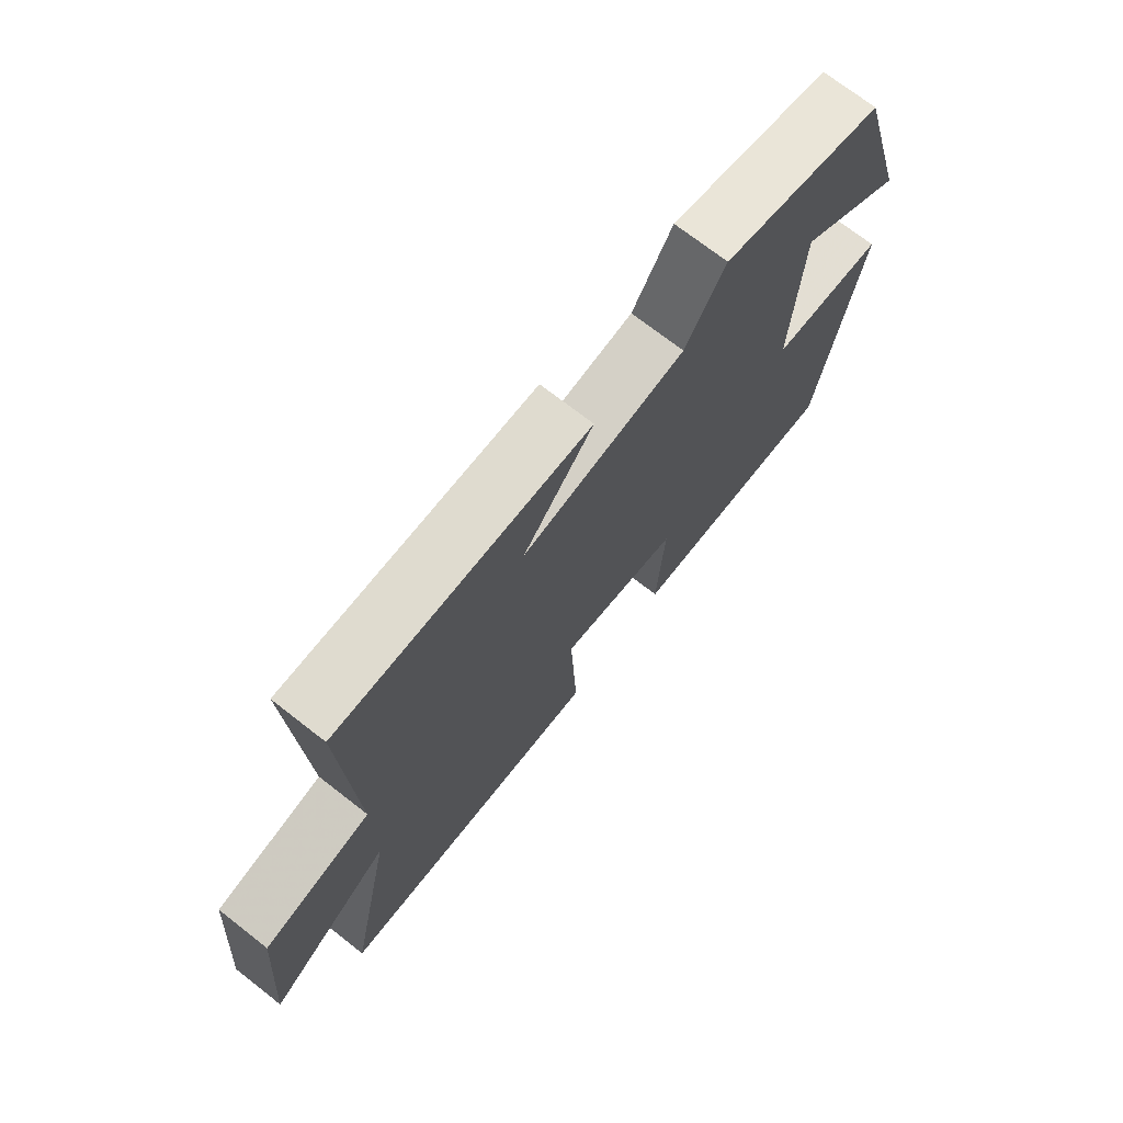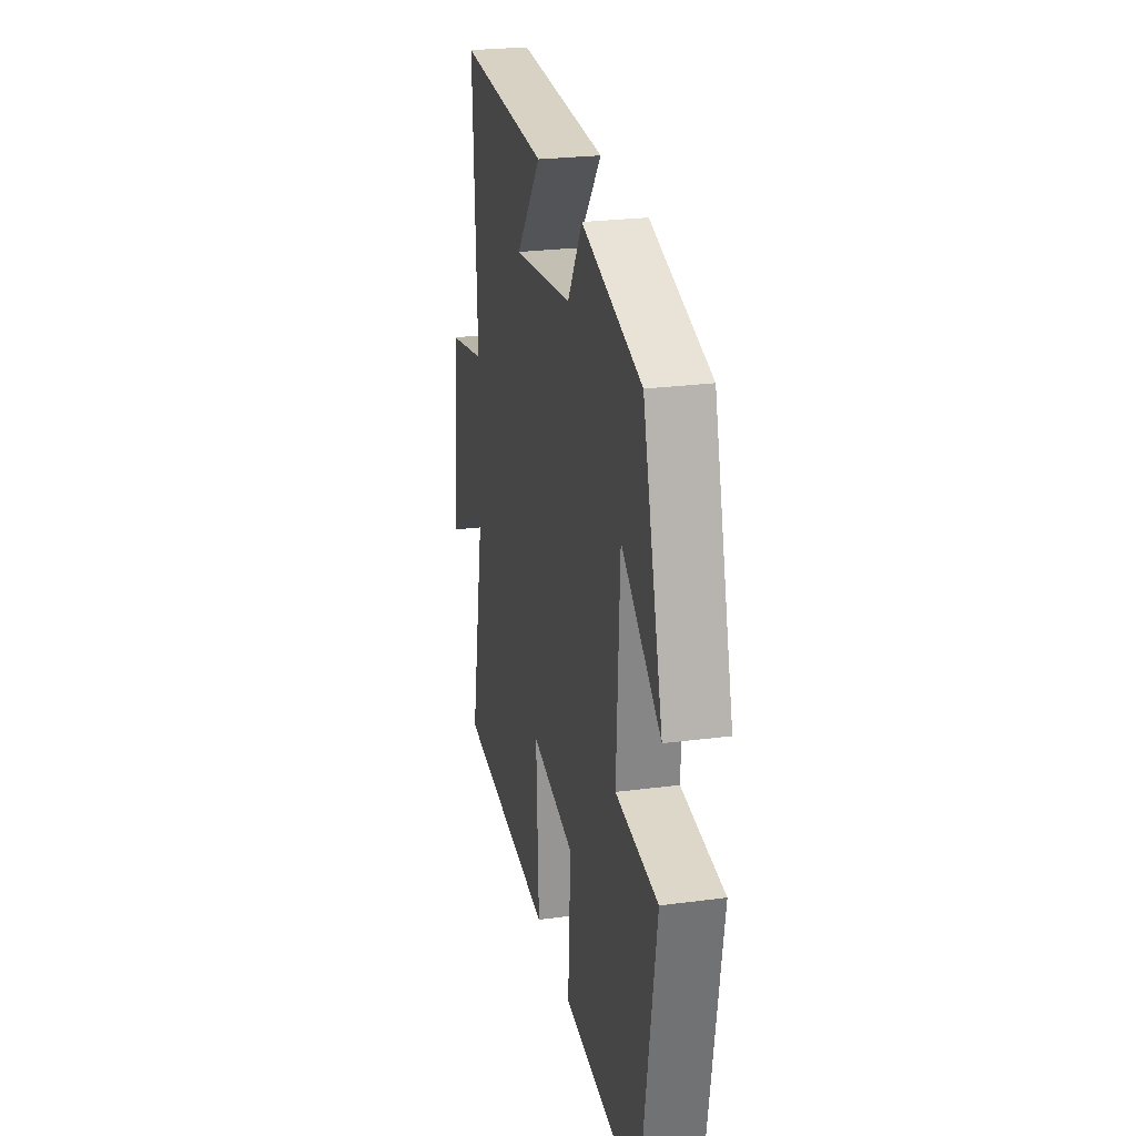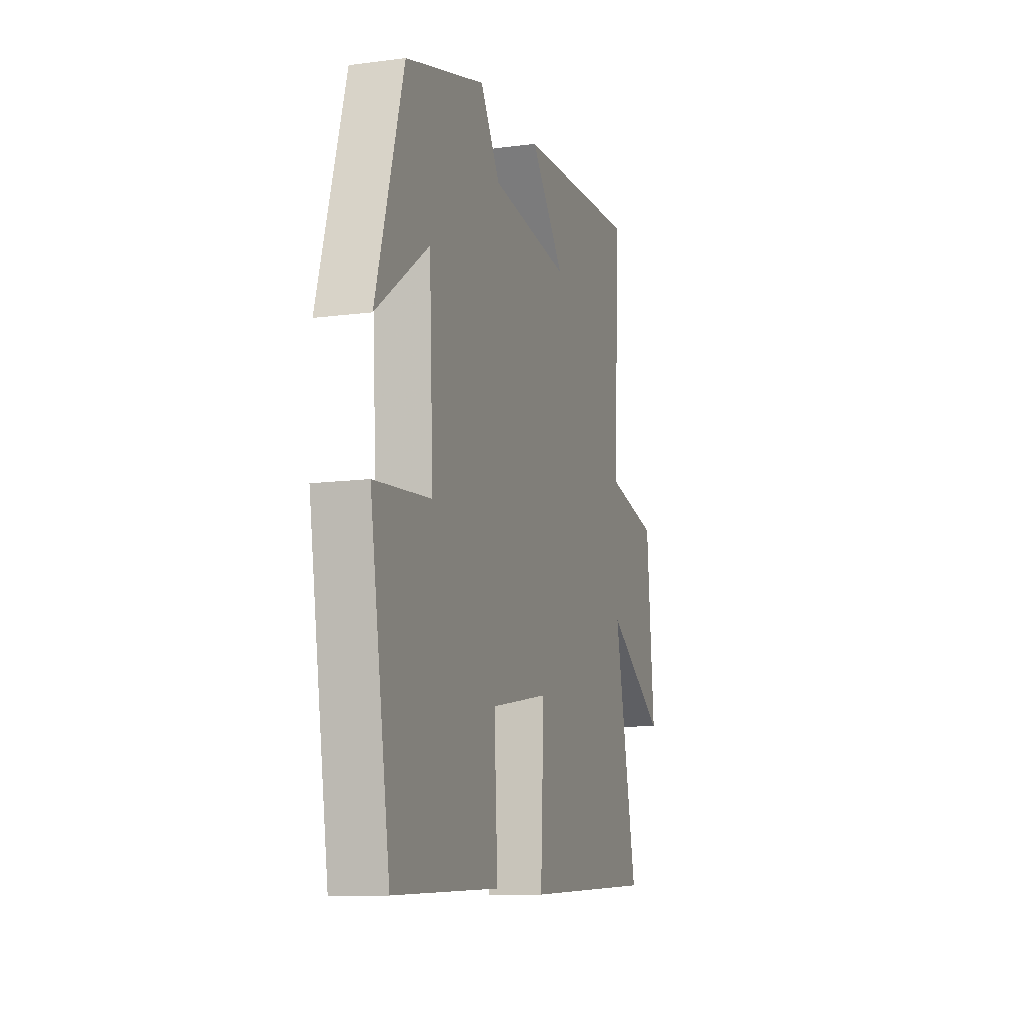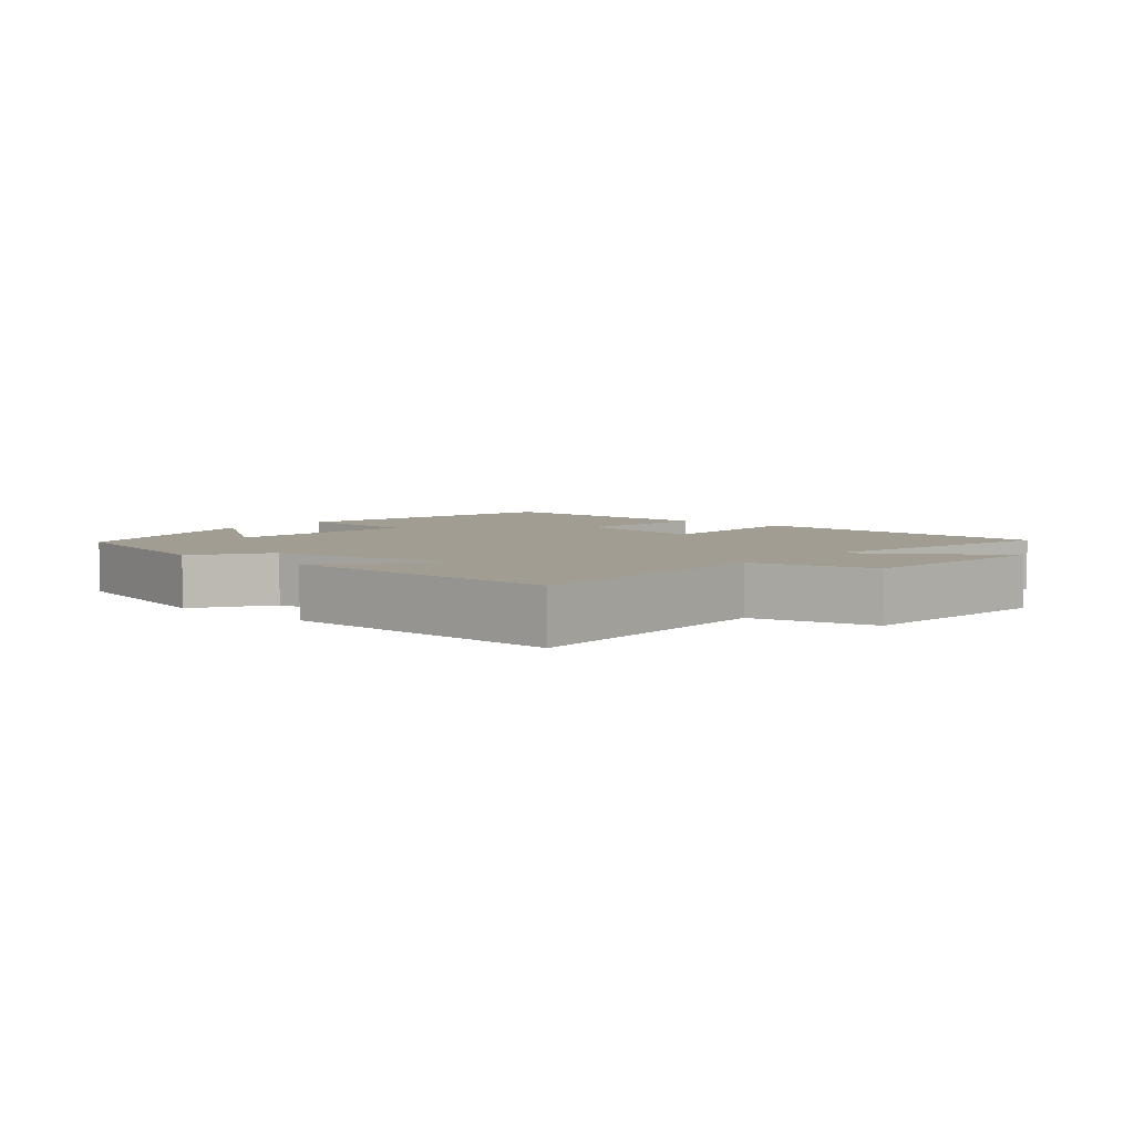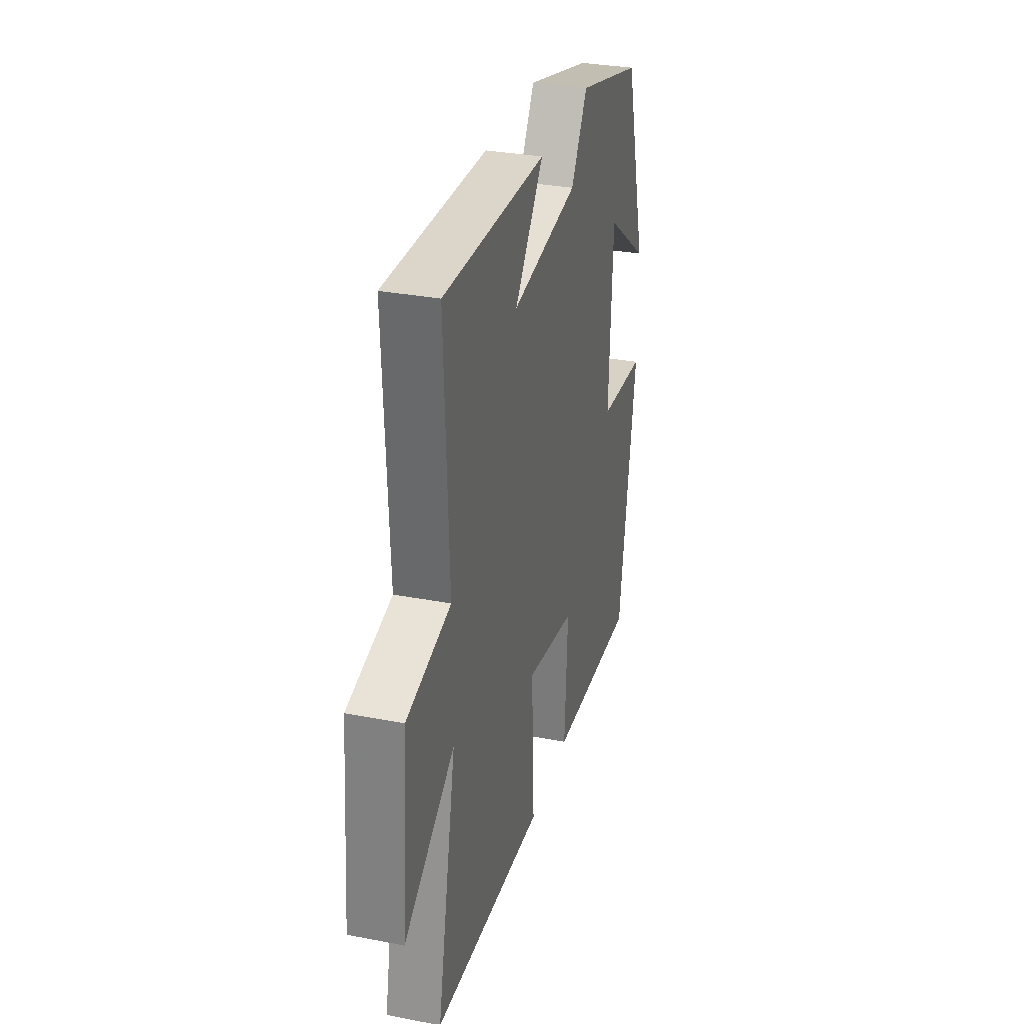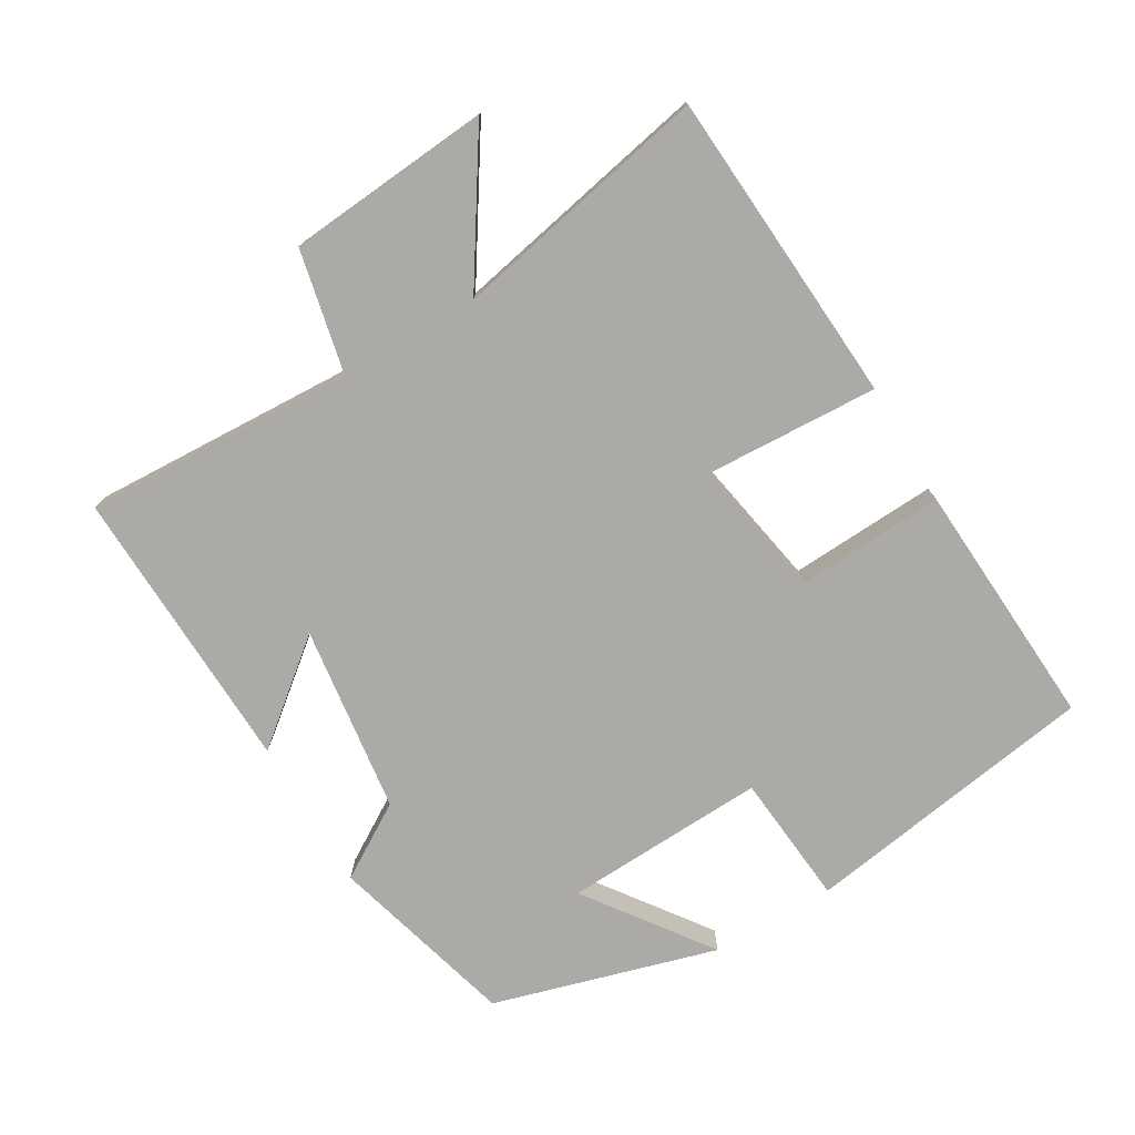
<metadata>
{"format":"obj","ext":"obj","renderer":"f3d","projection":"perspective","resolution":1024,"background":"white","views":[{"elev":72.3,"azim":127.9,"up":"+Z"},{"elev":25.5,"azim":-101.9,"up":"+Z"},{"elev":-11.7,"azim":-72.3,"up":"+Z"},{"elev":4.8,"azim":40.5,"up":"+Y"},{"elev":32.0,"azim":105.1,"up":"+Z"},{"elev":-75.7,"azim":120.4,"up":"+Y"}]}
</metadata>
<code>
v -0.406 0.07 0.424
v -0.131 0.07 0.5
v -0.063 0.07 0.391
v 0.213 0.07 0.355
v 0.095 0.07 0.5
v 0.518 0.07 0.516
v 0.5 0.07 0.118
v 0.681 0.07 0.079
v 0.707 0.07 -0.221
v 0.5 0.07 -0.088
v 0.578 0.07 -0.468
v 0.116 0.07 -0.5
v 0.128 0.07 -0.244
v -0.076 0.07 -0.282
v -0.064 0.07 -0.5
v -0.43 0.07 -0.523
v -0.5 0.07 -0.089
v -0.305 0.07 -0.071
v -0.319 0.07 0.227
v -0.5 0.07 0.095
v -0.406 0 0.424
v -0.131 0 0.5
v -0.063 0 0.391
v 0.213 0 0.355
v 0.095 0 0.5
v 0.518 0 0.516
v 0.5 0 0.118
v 0.681 0 0.079
v 0.707 0 -0.221
v 0.5 0 -0.088
v 0.578 0 -0.468
v 0.116 0 -0.5
v 0.128 0 -0.244
v -0.076 0 -0.282
v -0.064 0 -0.5
v -0.43 0 -0.523
v -0.5 0 -0.089
v -0.305 0 -0.071
v -0.319 0 0.227
v -0.5 0 0.095
f 19 20 1 2
f 18 19 2 3
f 15 16 17 18
f 14 15 18
f 13 14 18 3
f 10 11 12 13
f 10 13 3 4
f 7 8 9 10
f 7 10 4
f 4 5 6 7
f 22 21 40 39
f 23 22 39 38
f 38 37 36 35
f 38 35 34
f 23 38 34 33
f 33 32 31 30
f 24 23 33 30
f 30 29 28 27
f 24 30 27
f 27 26 25 24
f 1 21 22 2
f 2 22 23 3
f 3 23 24 4
f 4 24 25 5
f 5 25 26 6
f 6 26 27 7
f 7 27 28 8
f 8 28 29 9
f 9 29 30 10
f 10 30 31 11
f 11 31 32 12
f 12 32 33 13
f 13 33 34 14
f 14 34 35 15
f 15 35 36 16
f 16 36 37 17
f 17 37 38 18
f 18 38 39 19
f 19 39 40 20
f 20 40 21 1

</code>
